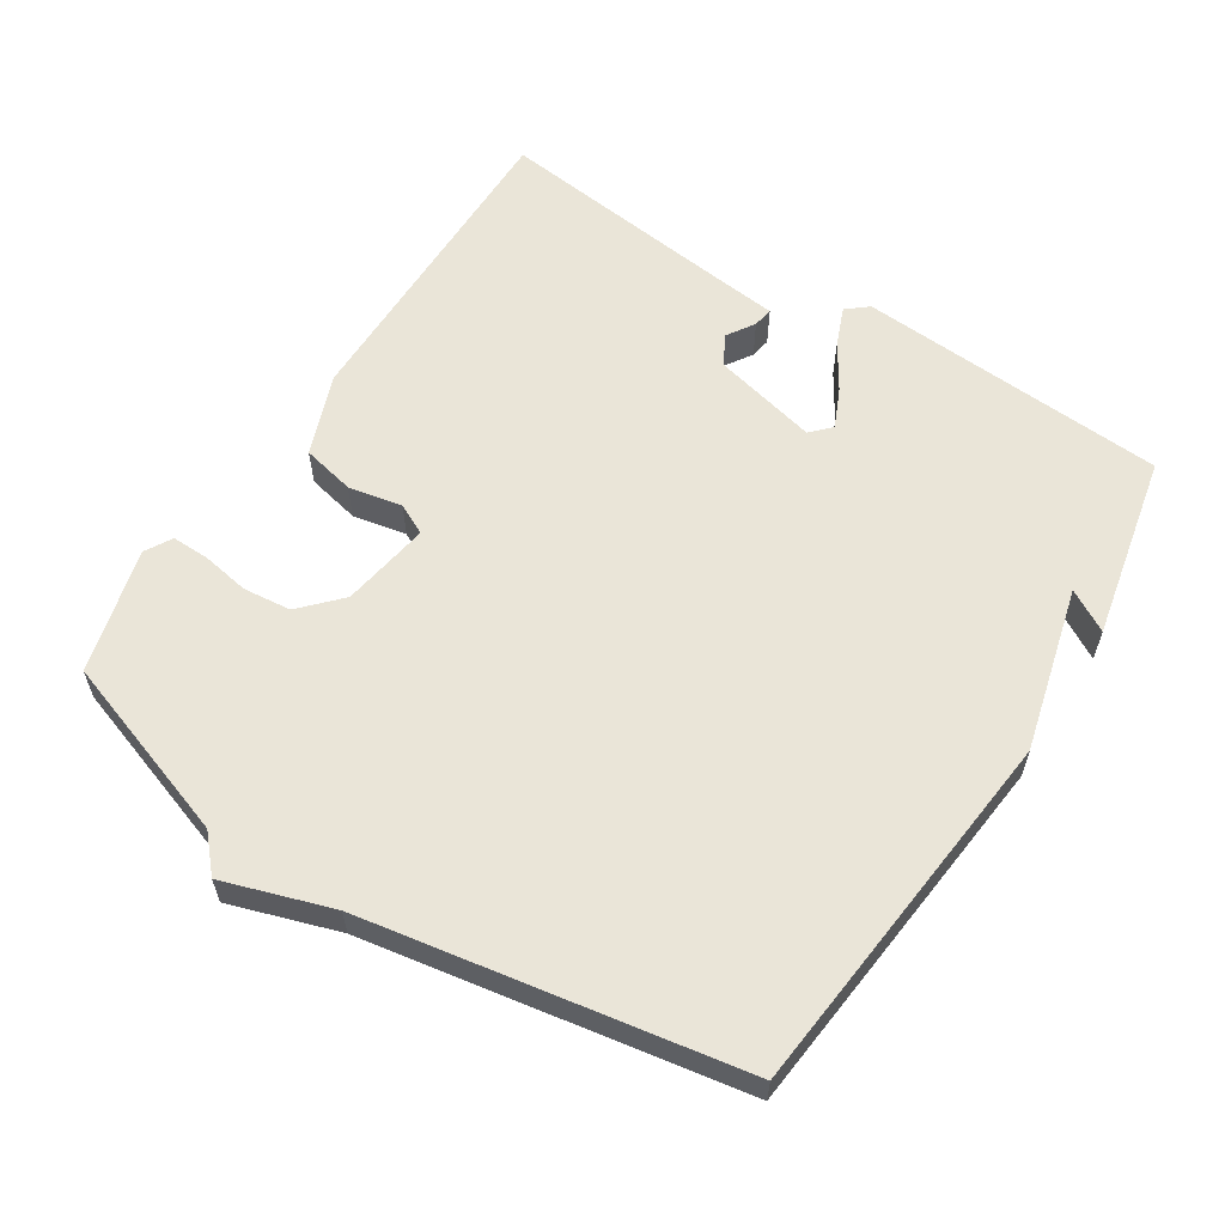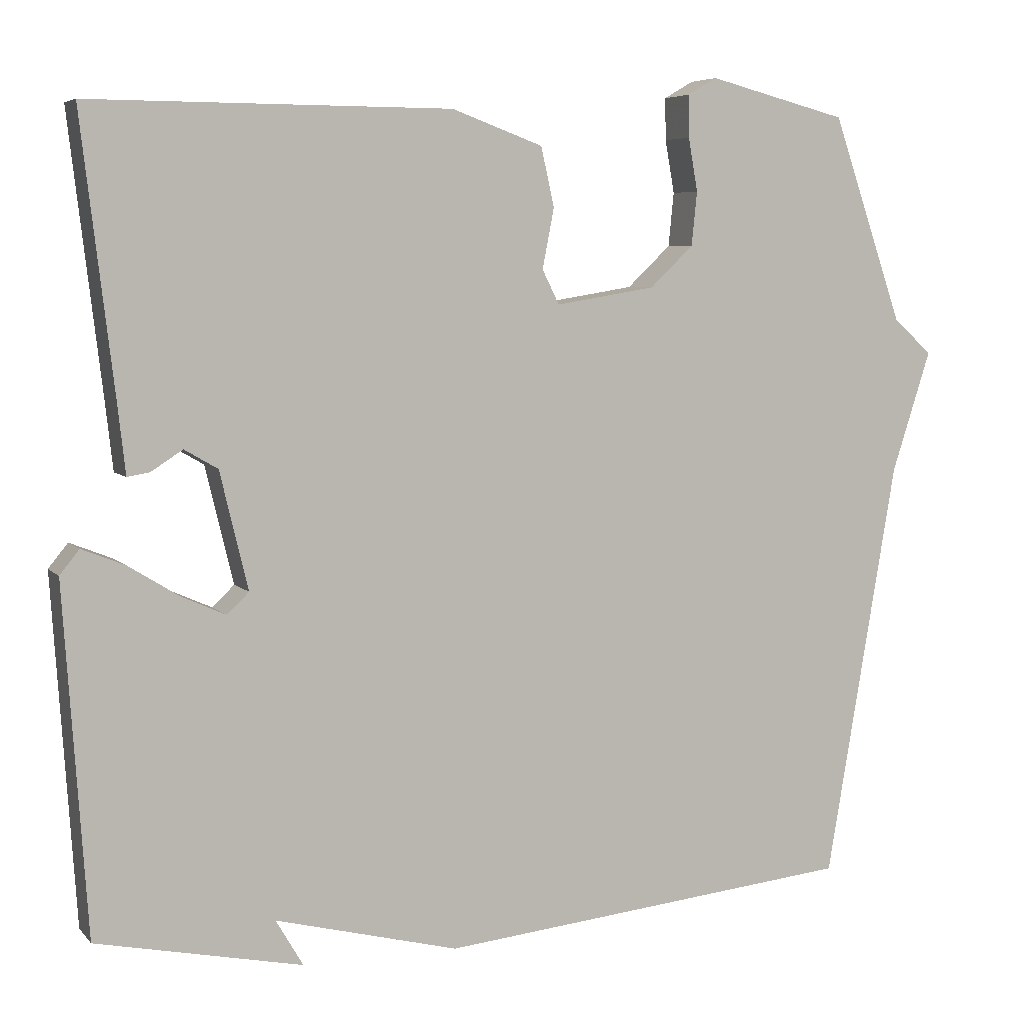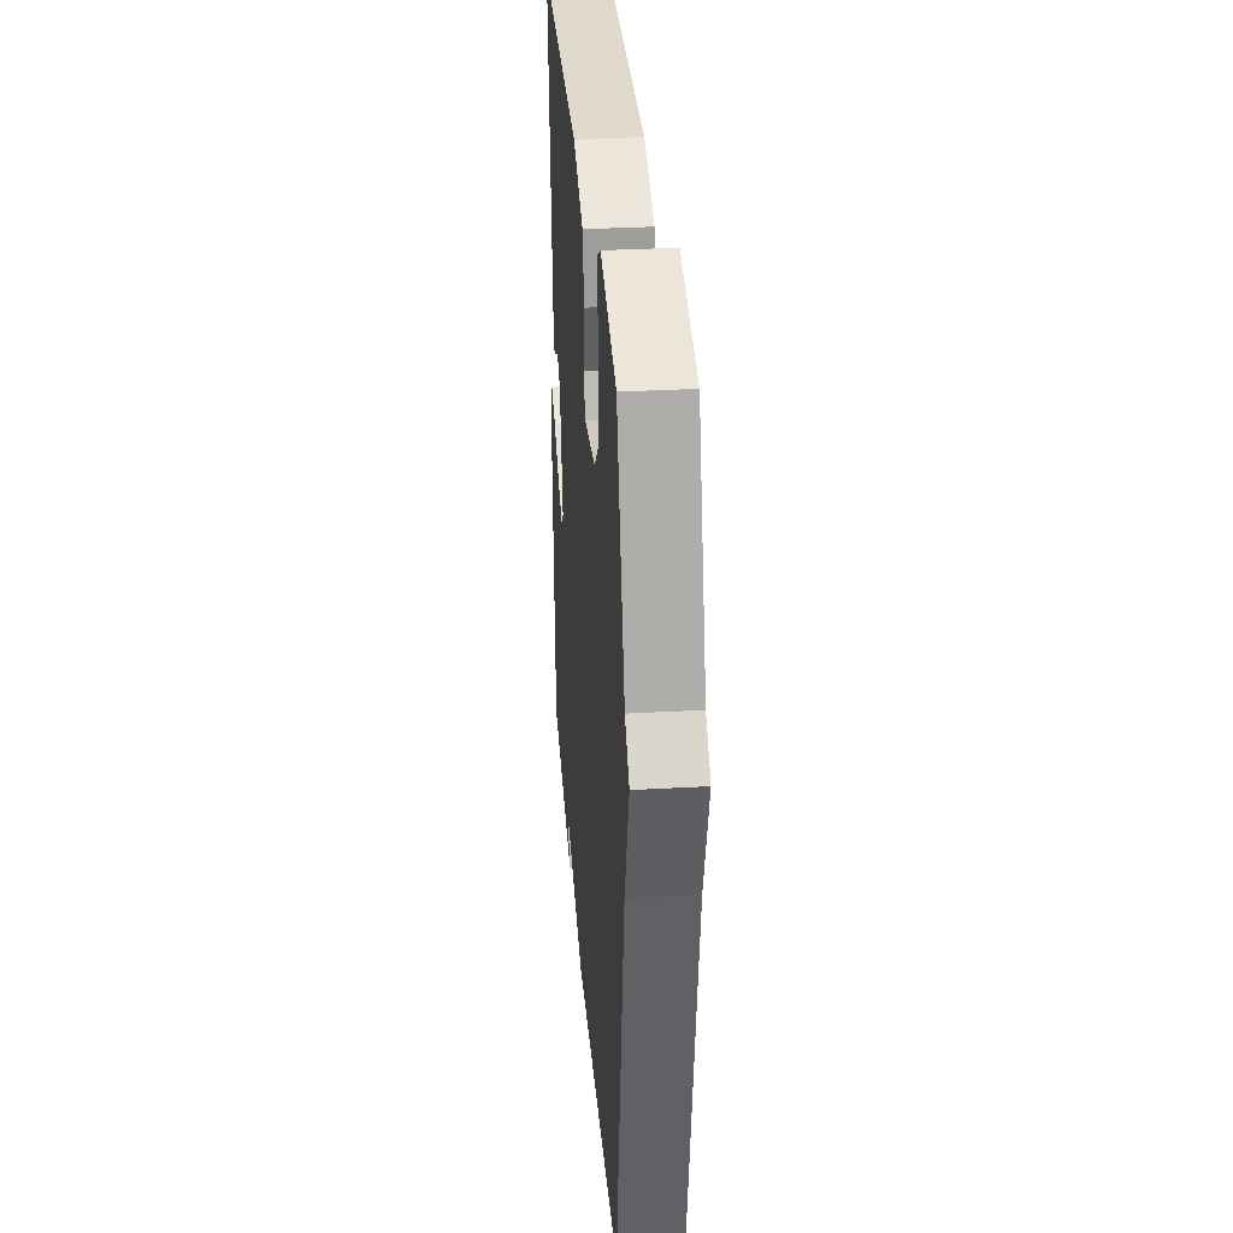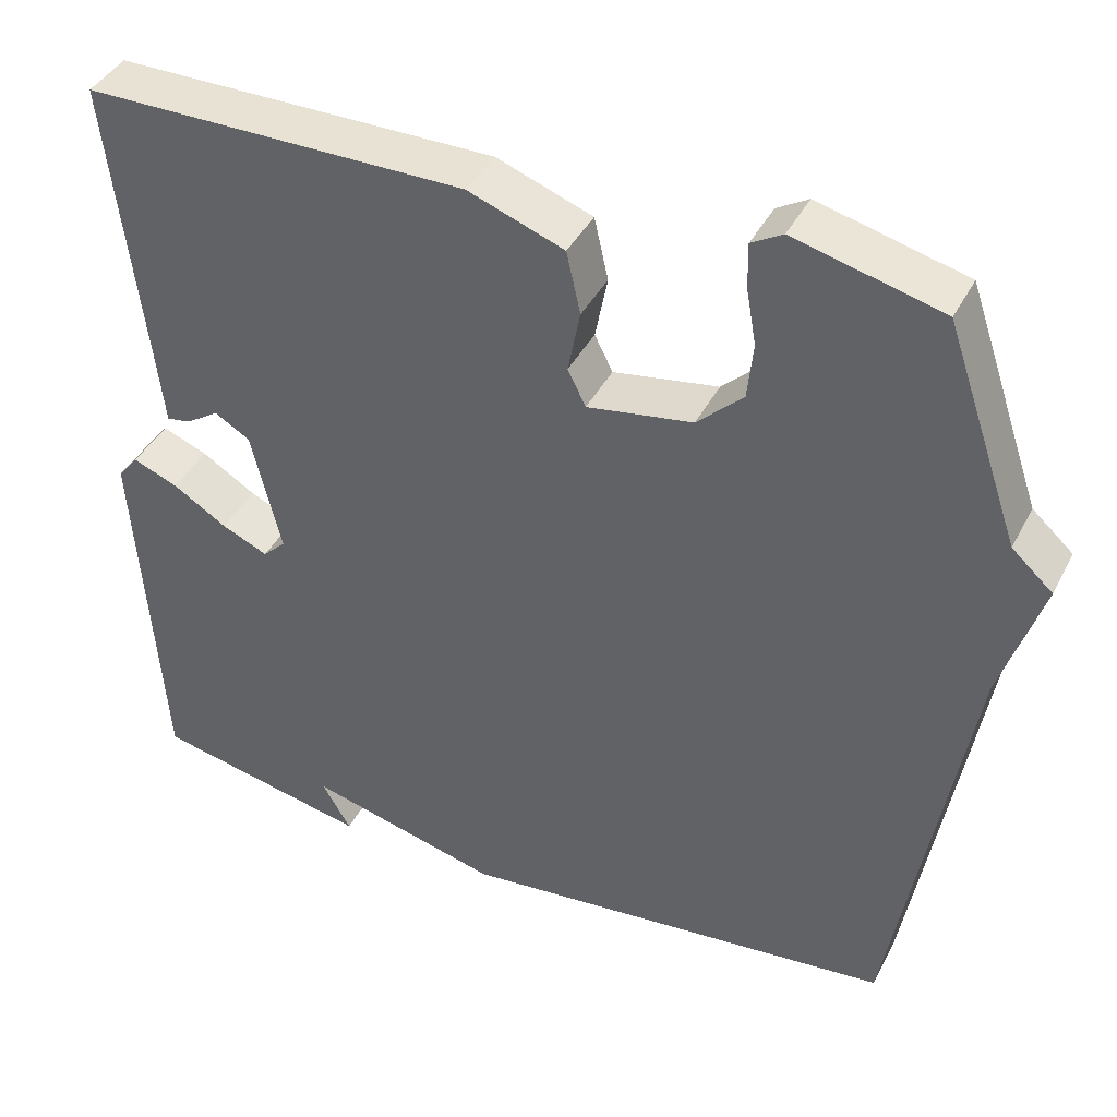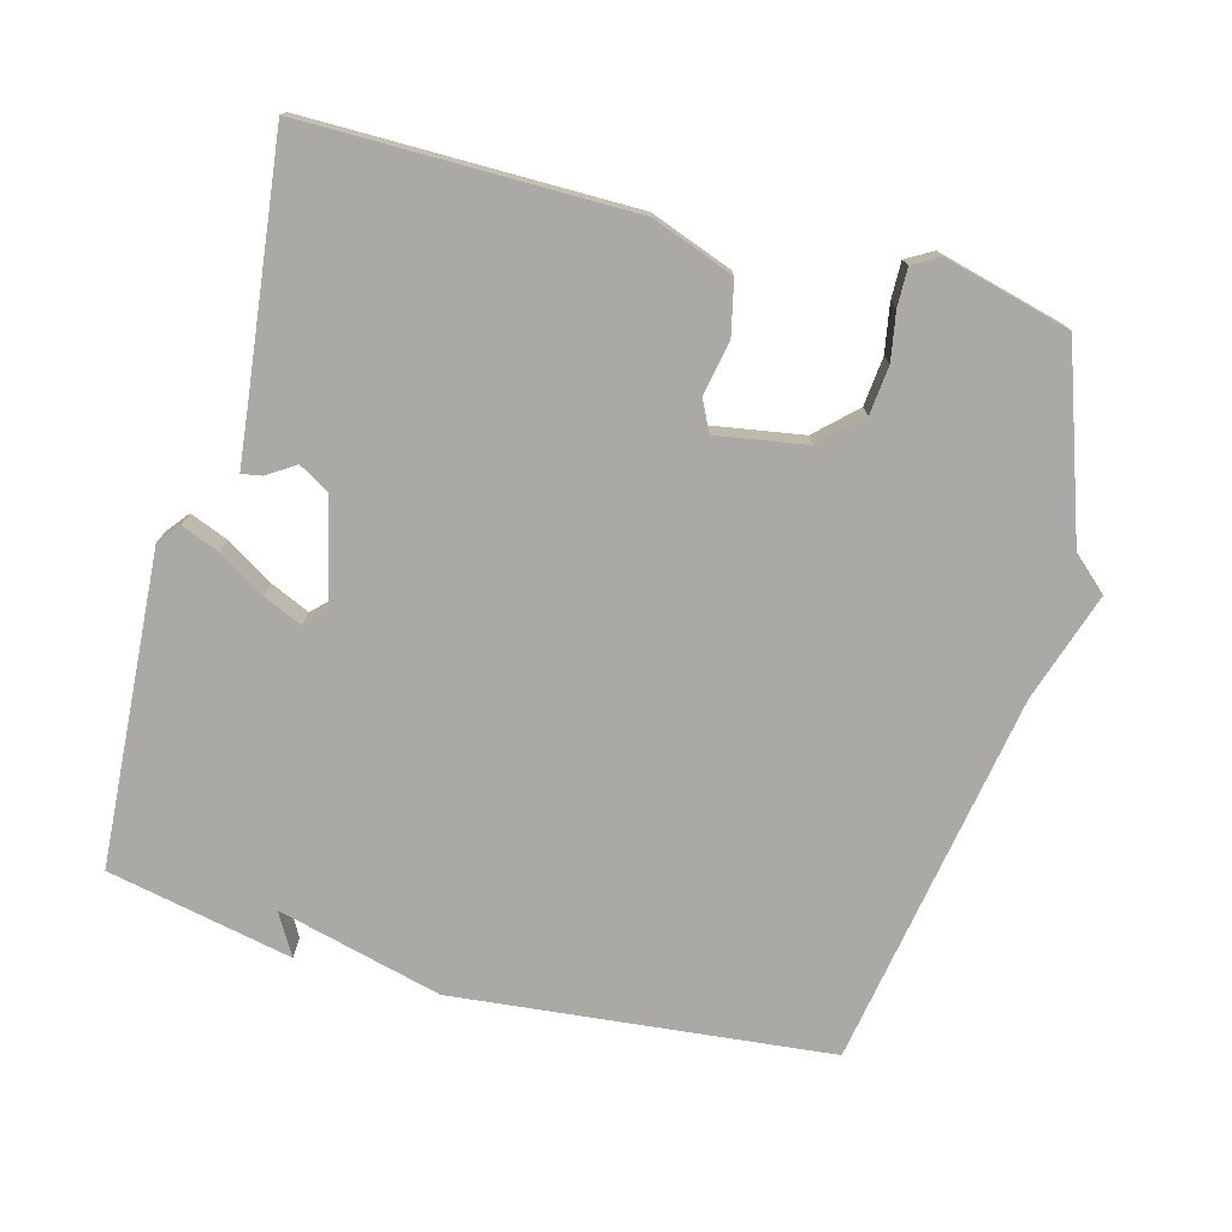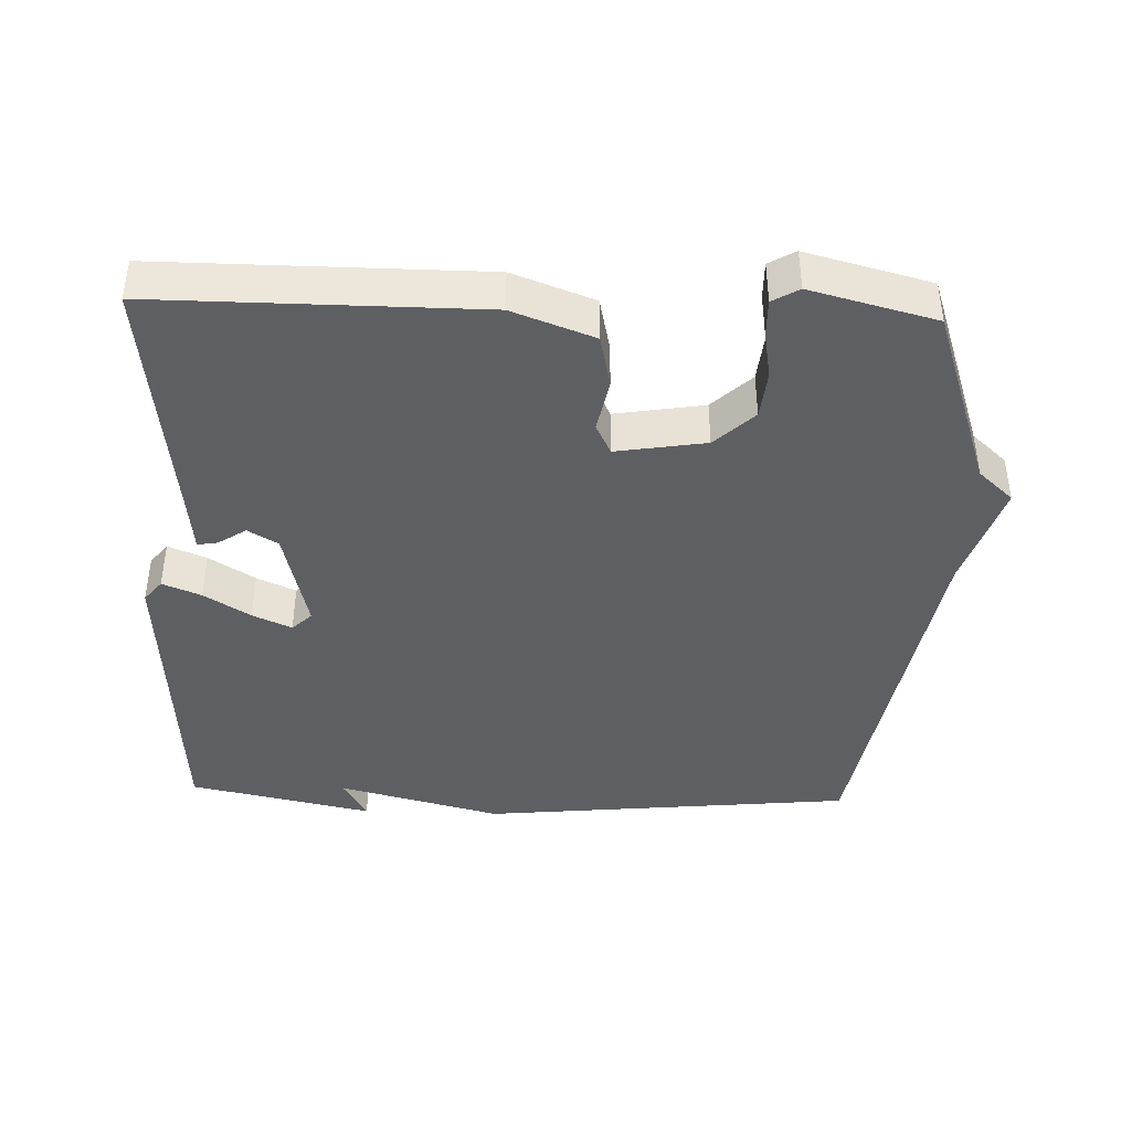
<metadata>
{"format":"obj","ext":"obj","renderer":"f3d","projection":"perspective","resolution":1024,"background":"white","views":[{"elev":59.6,"azim":122.4,"up":"+Y"},{"elev":5.8,"azim":-21.4,"up":"+Z"},{"elev":32.3,"azim":85.5,"up":"+Z"},{"elev":40.8,"azim":25.4,"up":"+Z"},{"elev":-75.5,"azim":-15.1,"up":"+Y"},{"elev":-41.7,"azim":-2.1,"up":"+Y"}]}
</metadata>
<code>
v 0.5 0.07 0.5
v 0.591 0.07 0.236
v 0.641 0.07 0.191
v 0.591 0.07 0.036
v 0.5 0.07 -0.5
v -0.036 0.07 -0.555
v -0.271 0.07 -0.495
v -0.236 0.07 -0.555
v -0.5 0.07 -0.5
v -0.53 0.07 -0.055
v -0.505 0.07 -0.024
v -0.45 0.07 -0.046
v -0.384 0.07 -0.087
v -0.328 0.07 -0.112
v -0.3 0.07 -0.085
v -0.336 0.07 0.065
v -0.379 0.07 0.09
v -0.419 0.07 0.064
v -0.448 0.07 0.059
v -0.458 0.07 0.148
v -0.5 0.07 0.5
v -0.036 0.07 0.499
v 0.081 0.07 0.456
v 0.098 0.07 0.38
v 0.083 0.07 0.303
v 0.105 0.07 0.259
v 0.233 0.07 0.28
v 0.289 0.07 0.333
v 0.296 0.07 0.402
v 0.284 0.07 0.47
v 0.283 0.07 0.524
v 0.321 0.07 0.546
v 0.5 0 0.5
v 0.591 0 0.236
v 0.641 0 0.191
v 0.591 0 0.036
v 0.5 0 -0.5
v -0.036 0 -0.555
v -0.271 0 -0.495
v -0.236 0 -0.555
v -0.5 0 -0.5
v -0.53 0 -0.055
v -0.505 0 -0.024
v -0.45 0 -0.046
v -0.384 0 -0.087
v -0.328 0 -0.112
v -0.3 0 -0.085
v -0.336 0 0.065
v -0.379 0 0.09
v -0.419 0 0.064
v -0.448 0 0.059
v -0.458 0 0.148
v -0.5 0 0.5
v -0.036 0 0.499
v 0.081 0 0.456
v 0.098 0 0.38
v 0.083 0 0.303
v 0.105 0 0.259
v 0.233 0 0.28
v 0.289 0 0.333
v 0.296 0 0.402
v 0.284 0 0.47
v 0.283 0 0.524
v 0.321 0 0.546
f 32 1 2
f 31 32 2
f 30 31 2
f 29 30 2
f 2 3 4
f 29 2 4
f 28 29 4
f 5 6 7
f 4 5 7
f 28 4 7
f 27 28 7
f 26 27 7
f 25 26 7
f 23 24 25
f 22 23 25
f 21 22 25
f 20 21 25
f 17 18 19 20
f 16 17 20 25
f 15 16 25
f 11 12 13
f 10 11 13
f 9 10 13
f 9 13 14
f 7 8 9
f 15 25 7 9
f 9 14 15
f 34 33 64
f 34 64 63
f 34 63 62
f 34 62 61
f 36 35 34
f 36 34 61
f 36 61 60
f 39 38 37
f 39 37 36
f 39 36 60
f 39 60 59
f 39 59 58
f 39 58 57
f 57 56 55
f 57 55 54
f 57 54 53
f 57 53 52
f 52 51 50 49
f 57 52 49 48
f 57 48 47
f 45 44 43
f 45 43 42
f 45 42 41
f 46 45 41
f 41 40 39
f 41 39 57 47
f 47 46 41
f 1 33 34 2
f 2 34 35 3
f 3 35 36 4
f 4 36 37 5
f 5 37 38 6
f 6 38 39 7
f 7 39 40 8
f 8 40 41 9
f 9 41 42 10
f 10 42 43 11
f 11 43 44 12
f 12 44 45 13
f 13 45 46 14
f 14 46 47 15
f 15 47 48 16
f 16 48 49 17
f 17 49 50 18
f 18 50 51 19
f 19 51 52 20
f 20 52 53 21
f 21 53 54 22
f 22 54 55 23
f 23 55 56 24
f 24 56 57 25
f 25 57 58 26
f 26 58 59 27
f 27 59 60 28
f 28 60 61 29
f 29 61 62 30
f 30 62 63 31
f 31 63 64 32
f 32 64 33 1

</code>
